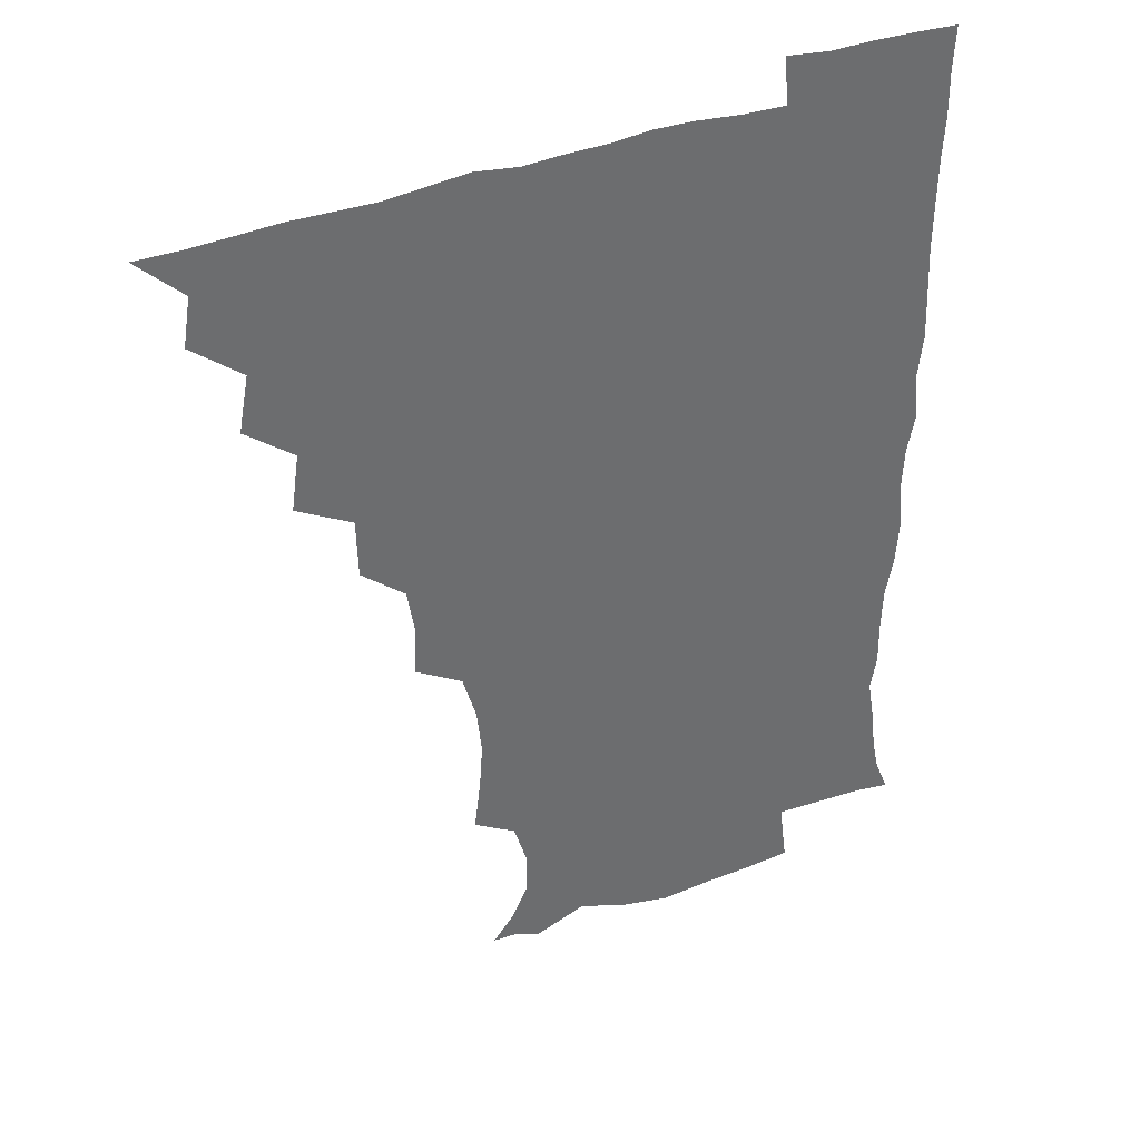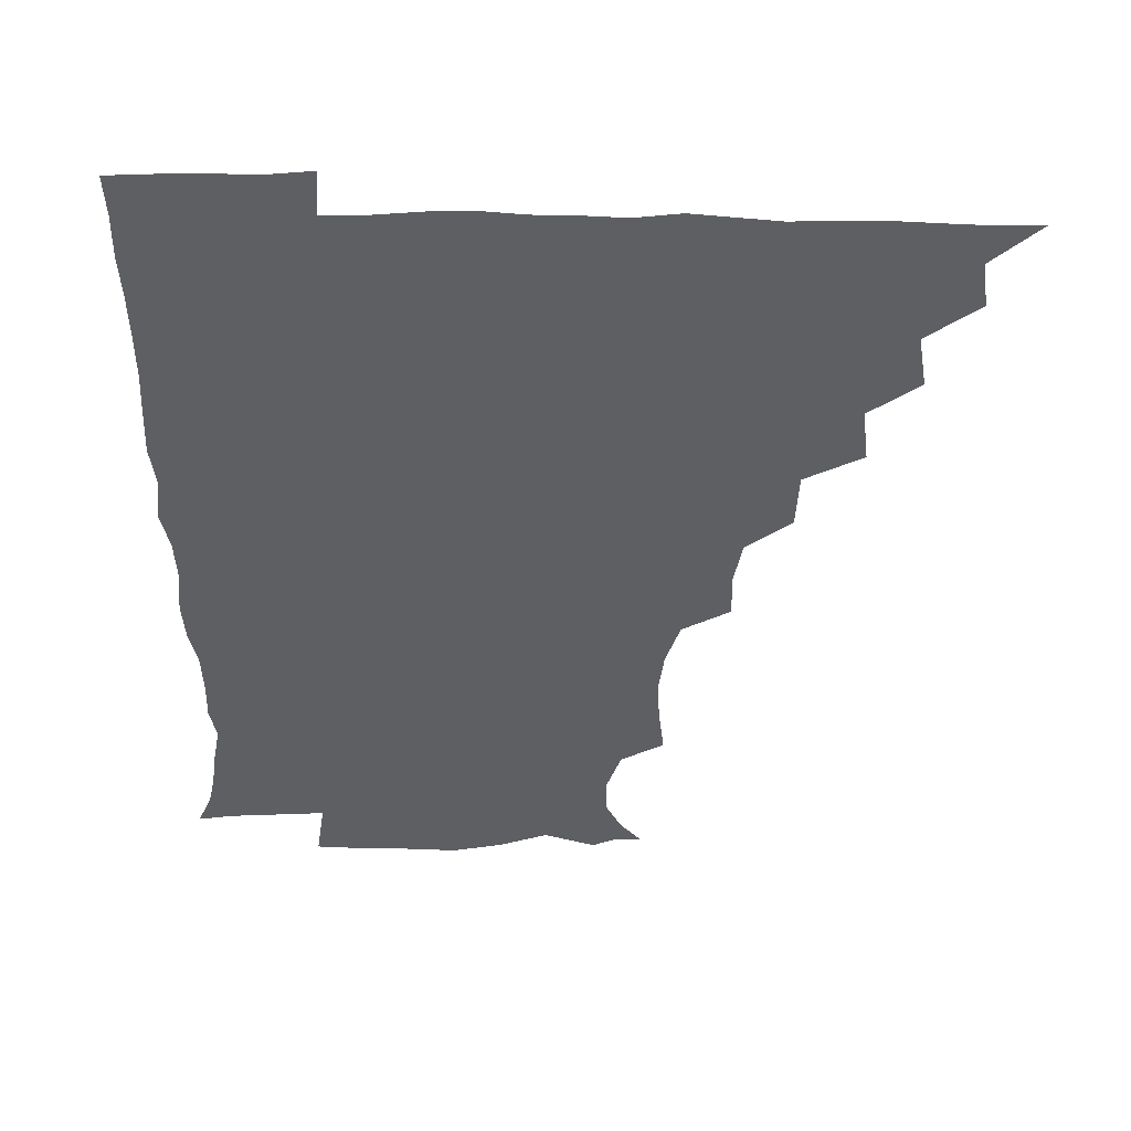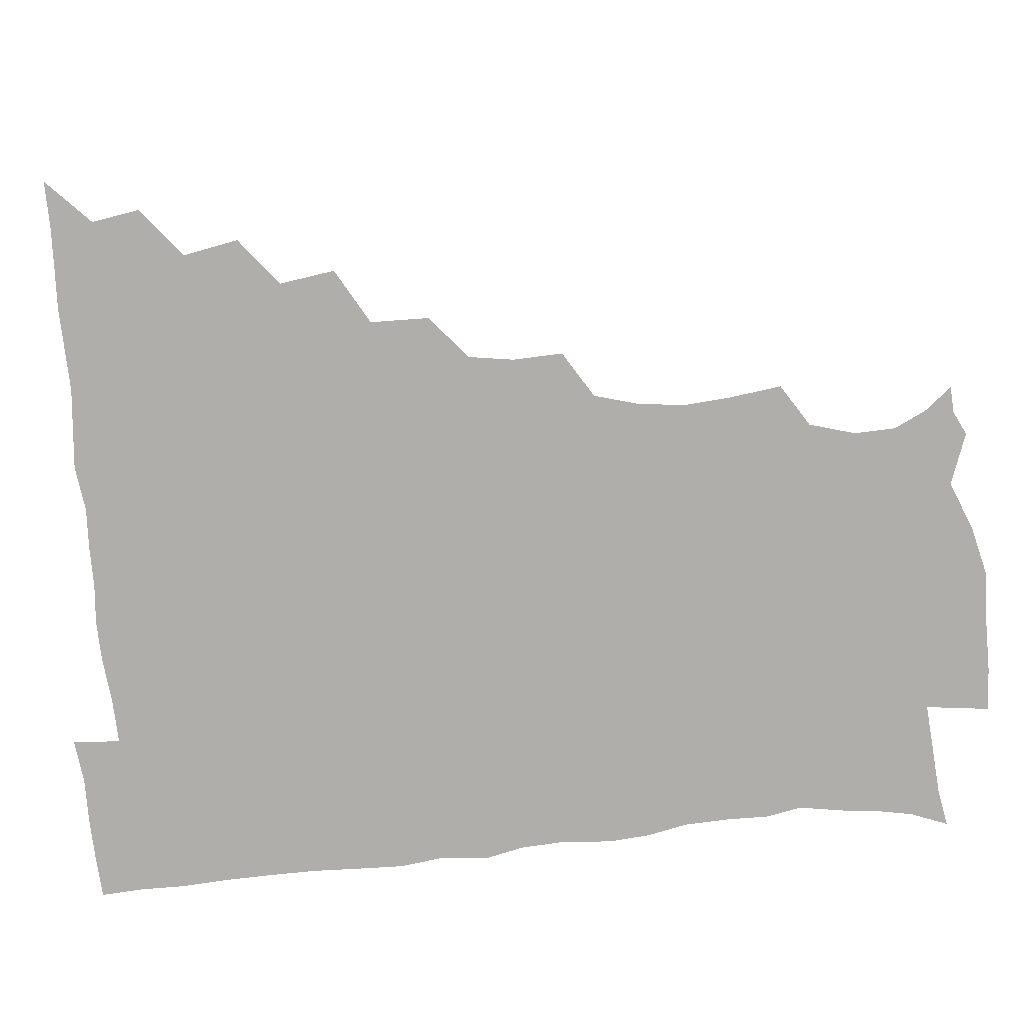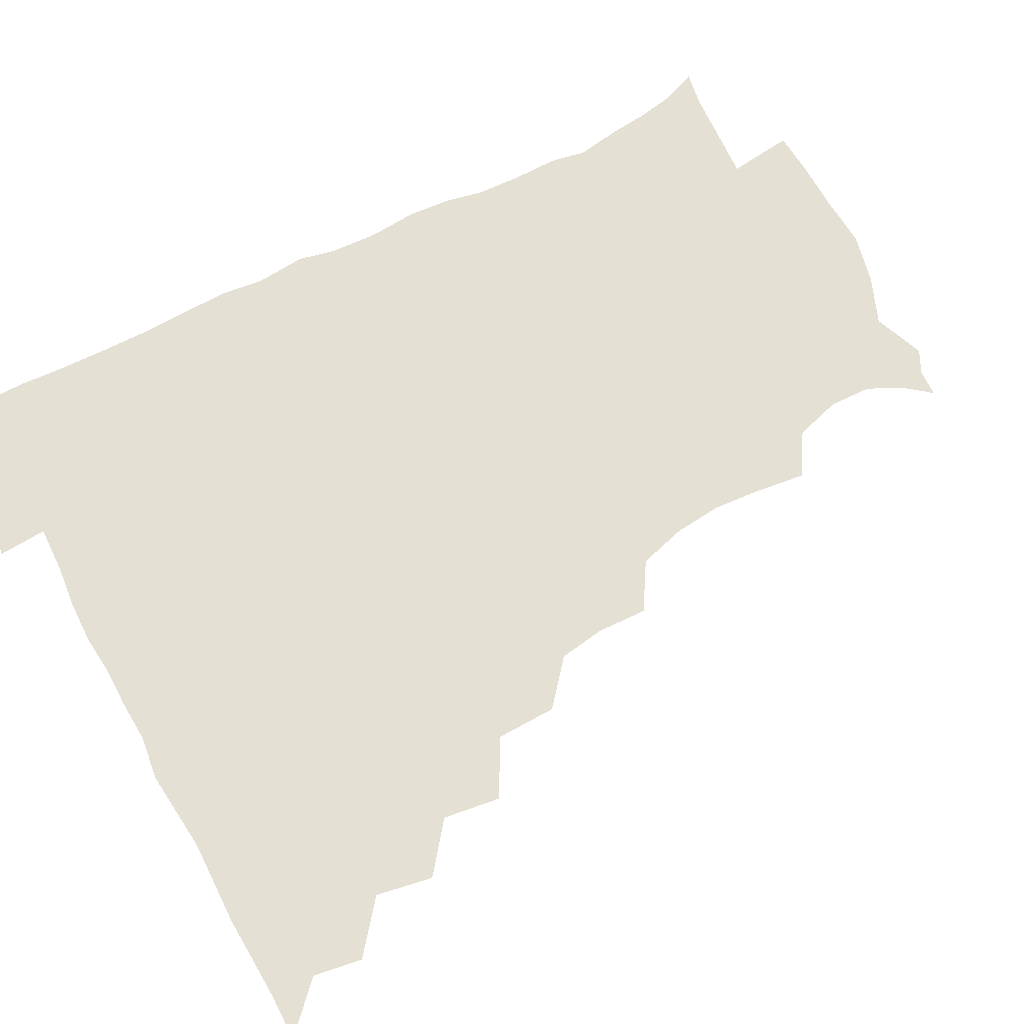
<metadata>
{"format":"obj","ext":"obj","renderer":"f3d","projection":"perspective","resolution":1024,"background":"white","views":[{"elev":38.1,"azim":-25.7,"up":"+Y"},{"elev":-39.7,"azim":179.1,"up":"+Z"},{"elev":-77.9,"azim":-84.5,"up":"+Z"},{"elev":66.0,"azim":-117.9,"up":"+Z"}]}
</metadata>
<code>
v 450.9 495.6 0
v 464.1 463.2 0
v 466.8 480.2 0
v 466.8 495.4 0
v 478.2 429.3 0
v 481.8 448.9 0
v 482.1 465.1 0
v 482.3 480.3 0
v 481.7 496 0
v 492.5 395.9 0
v 495.2 415.9 0
v 497.2 434.4 0
v 498 450.4 0
v 498 465.7 0
v 497.1 480.8 0
v 496.4 496.7 0
v 512.7 363.9 0
v 512.2 384.8 0
v 512.8 404.2 0
v 513.8 421.8 0
v 514.2 437.3 0
v 513.3 451.3 0
v 512.7 465.9 0
v 512.2 480.7 0
v 511.5 496.3 0
v 530.2 316.9 0
v 530.8 334.6 0
v 528.3 350.7 0
v 529.6 374.2 0
v 528.8 390.7 0
v 528.1 406.3 0
v 527.6 421 0
v 528 436.5 0
v 528 451.3 0
v 527.6 465.9 0
v 527 480.8 0
v 526.5 496 0
v 549.9 238.8 0
v 552.1 257.2 0
v 553.3 273.2 0
v 551.6 290 0
v 546.8 306.7 0
v 545.6 325.3 0
v 545.2 343.3 0
v 544.6 360.6 0
v 543.4 375.9 0
v 543.9 393.2 0
v 543.7 408.1 0
v 543.8 422.9 0
v 543.3 437 0
v 543.8 451.4 0
v 542.4 466.2 0
v 541.7 481.1 0
v 541.1 497.3 0
v 556 177.2 0
v 563.7 186.6 0
v 569.3 198.4 0
v 569.7 213.1 0
v 564.9 229.4 0
v 564.7 249.7 0
v 565.1 266.1 0
v 564.7 282.4 0
v 562.5 297.5 0
v 560.1 312.8 0
v 559.7 330.5 0
v 559.1 346.4 0
v 559.1 363.8 0
v 558.3 378 0
v 557.9 393 0
v 558.5 408.9 0
v 558.3 423.3 0
v 558.5 437.6 0
v 557.8 451.8 0
v 557 466.5 0
v 556.4 481.4 0
v 555.3 498.7 0
v 565.5 176.7 0
v 575.5 190.1 0
v 580.2 207 0
v 579.6 223.3 0
v 578.2 239.9 0
v 577.3 254.4 0
v 577.5 270.8 0
v 577.1 288 0
v 575.9 303.5 0
v 574.3 316.8 0
v 573.5 332.6 0
v 573.8 349.9 0
v 573.1 364.2 0
v 573.2 380.2 0
v 573.2 394.9 0
v 573.1 409.3 0
v 573.1 424 0
v 572.9 437.5 0
v 572.6 451.6 0
v 571.9 466.3 0
v 571.2 481.5 0
v 570.9 496.6 0
v 573.8 172.6 0
v 587.6 193.1 0
v 591.7 211.1 0
v 591.9 229.2 0
v 591 244 0
v 590.7 259.9 0
v 591.6 275.1 0
v 590 289.5 0
v 588.8 304.4 0
v 588.7 320.9 0
v 588.4 335.8 0
v 587.9 350.3 0
v 587.6 364.7 0
v 587.2 378.6 0
v 587.3 394.1 0
v 587.4 409.1 0
v 587.3 423 0
v 587.4 437.5 0
v 587.3 451.6 0
v 586.9 466.1 0
v 586.4 480.7 0
v 585.4 497.3 0
v 592.1 179.3 0
v 602.5 197.5 0
v 605.1 214.8 0
v 604.7 229.1 0
v 604 244.4 0
v 603.6 257.9 0
v 603.9 277.7 0
v 603.4 292.2 0
v 603.2 306 0
v 602.5 320.6 0
v 602.1 335.6 0
v 602.1 350.7 0
v 602 365.7 0
v 602.3 381 0
v 601.9 394.5 0
v 602.2 409.9 0
v 602 423.3 0
v 601.9 437.4 0
v 602.1 451.6 0
v 601.8 466.1 0
v 600.9 481.5 0
v 600 497.4 0
v 609.3 172.4 0
v 616 196.5 0
v 617.9 215.1 0
v 618 232.3 0
v 617.7 244.3 0
v 617.4 260.3 0
v 616.9 278.2 0
v 616.8 291.3 0
v 616.7 307.9 0
v 616.8 322.3 0
v 616.2 336.2 0
v 616.5 350.8 0
v 616.3 366.4 0
v 616.3 381.2 0
v 616.4 394.7 0
v 616.4 409.2 0
v 616.8 424 0
v 616.9 437.8 0
v 616.9 451.7 0
v 616.8 465.8 0
v 616 480.5 0
v 614.2 498.7 0
v 627.2 168.1 0
v 630.2 196.6 0
v 631 218.3 0
v 631.3 232.2 0
v 631.3 248 0
v 632 260.8 0
v 630.5 277.3 0
v 630.6 291.5 0
v 630.3 306.9 0
v 630.5 322.5 0
v 630.5 334.4 0
v 630.4 352.3 0
v 630.4 366.5 0
v 630.6 380.3 0
v 630.7 395.2 0
v 630.9 409.6 0
v 631.1 423.9 0
v 631.4 438.1 0
v 631.7 451.9 0
v 631.4 466 0
v 630.4 482 0
v 628.7 498.3 0
v 645.9 169 0
v 645.3 197.5 0
v 644.9 214.6 0
v 644.7 232.3 0
v 644.5 246.3 0
v 644.6 264.9 0
v 644.8 278.2 0
v 644.5 292.2 0
v 644.2 306.7 0
v 643.9 322.7 0
v 644.5 336.2 0
v 644.5 351.9 0
v 644.5 366.1 0
v 644.7 380.4 0
v 644.7 395.7 0
v 645.1 409.8 0
v 645.3 424.4 0
v 645.6 438.1 0
v 646.1 452.2 0
v 646 466.5 0
v 646 481.1 0
v 644.8 496.7 0
v 663.8 169.2 0
v 660.6 195 0
v 658.7 214.4 0
v 658.1 231.4 0
v 658.2 246.7 0
v 658.2 261.7 0
v 657.8 277.8 0
v 658.1 291.9 0
v 658 306.4 0
v 657.9 321.4 0
v 659.1 333.8 0
v 658 351.5 0
v 658.5 365.7 0
v 658.8 379.9 0
v 659.4 394 0
v 659.2 409.6 0
v 659.7 423.6 0
v 660.2 437.4 0
v 660.5 452.8 0
v 660.8 466.7 0
v 661.3 480.8 0
v 660.7 496.2 0
v 659.4 513.1 0
v 679.3 170 0
v 676.4 192.9 0
v 673.6 211.3 0
v 671.9 228.9 0
v 671.3 245 0
v 670.9 261.5 0
v 671 276.6 0
v 671.1 291.6 0
v 671.6 305.7 0
v 672 319.6 0
v 672.3 334.7 0
v 672.1 349.9 0
v 672.7 364.1 0
v 673.3 378.2 0
v 673 394.3 0
v 673.5 408.5 0
v 673.5 423.8 0
v 674.3 437.7 0
v 674.6 452.7 0
v 675.2 466.6 0
v 675.8 480.9 0
v 676.1 495.1 0
v 675.1 511.3 0
v 695.1 191.5 0
v 688.5 209.8 0
v 685.4 227.3 0
v 684.6 242.6 0
v 684.5 257.4 0
v 684.3 273.3 0
v 684.4 288.6 0
v 685 303.1 0
v 685.7 317.6 0
v 686 332.4 0
v 686.4 347 0
v 686.8 362.1 0
v 686.8 377.7 0
v 686.5 393.5 0
v 687.4 407.6 0
v 688 422.2 0
v 688.6 436.7 0
v 688.5 452.6 0
v 689.6 466.5 0
v 690.2 480.8 0
v 690.6 495 0
v 690 511.6 0
v 710.4 190.5 0
v 703.1 207.1 0
v 699.8 222.6 0
v 698.2 237.7 0
v 697.9 252.1 0
v 697.4 268.6 0
v 698.3 282.7 0
v 698.2 298.9 0
v 699.8 312.9 0
v 700.2 328 0
v 699.4 344.5 0
v 701 358.4 0
v 701.4 373.9 0
v 702.3 388.4 0
v 701.6 405.1 0
v 701.9 420.3 0
v 702.4 435.6 0
v 703.5 450.5 0
v 703.5 466.3 0
v 704.8 480.4 0
v 704.8 494.7 0
v 705.1 511.2 0
v 723.2 188.2 0
v 718.1 201.2 0
v 715.7 213.5 0
v 714.2 226.7 0
v 711.4 243 0
v 713.8 255.5 0
v 713.5 271.3 0
v 714.1 287 0
v 716.9 300.8 0
v 718 315.8 0
v 716.5 333.4 0
v 717.2 349.2 0
v 720.2 363.2 0
v 718.5 380.6 0
v 720.3 395.5 0
v 719.7 412.1 0
v 719 429.4 0
v 719.1 446.4 0
v 719.4 463.4 0
v 720.3 479.3 0
v 720.1 495.1 0
v 720.9 510.4 0
f 3 4 1
f 6 7 2
f 2 7 3
f 7 8 3
f 3 8 4
f 8 9 4
f 11 12 5
f 5 12 6
f 12 13 6
f 6 13 7
f 13 14 7
f 7 14 8
f 14 15 8
f 8 15 9
f 15 16 9
f 18 19 10
f 10 19 11
f 19 20 11
f 11 20 12
f 20 21 12
f 12 21 13
f 21 22 13
f 13 22 14
f 22 23 14
f 14 23 15
f 23 24 15
f 15 24 16
f 24 25 16
f 28 29 17
f 17 29 18
f 29 30 18
f 18 30 19
f 30 31 19
f 19 31 20
f 31 32 20
f 20 32 21
f 32 33 21
f 21 33 22
f 33 34 22
f 22 34 23
f 34 35 23
f 23 35 24
f 35 36 24
f 24 36 25
f 36 37 25
f 42 43 26
f 26 43 27
f 43 44 27
f 27 44 28
f 44 45 28
f 28 45 29
f 45 46 29
f 29 46 30
f 46 47 30
f 30 47 31
f 47 48 31
f 31 48 32
f 48 49 32
f 32 49 33
f 49 50 33
f 33 50 34
f 50 51 34
f 34 51 35
f 51 52 35
f 35 52 36
f 52 53 36
f 36 53 37
f 53 54 37
f 59 60 38
f 38 60 39
f 60 61 39
f 39 61 40
f 61 62 40
f 40 62 41
f 62 63 41
f 41 63 42
f 63 64 42
f 42 64 43
f 64 65 43
f 43 65 44
f 65 66 44
f 44 66 45
f 66 67 45
f 45 67 46
f 67 68 46
f 46 68 47
f 68 69 47
f 47 69 48
f 69 70 48
f 48 70 49
f 70 71 49
f 49 71 50
f 71 72 50
f 50 72 51
f 72 73 51
f 51 73 52
f 73 74 52
f 52 74 53
f 74 75 53
f 53 75 54
f 75 76 54
f 55 77 56
f 77 78 56
f 56 78 57
f 78 79 57
f 57 79 58
f 79 80 58
f 58 80 59
f 80 81 59
f 59 81 60
f 81 82 60
f 60 82 61
f 82 83 61
f 61 83 62
f 83 84 62
f 62 84 63
f 84 85 63
f 63 85 64
f 85 86 64
f 64 86 65
f 86 87 65
f 65 87 66
f 87 88 66
f 66 88 67
f 88 89 67
f 67 89 68
f 89 90 68
f 68 90 69
f 90 91 69
f 69 91 70
f 91 92 70
f 70 92 71
f 92 93 71
f 71 93 72
f 93 94 72
f 72 94 73
f 94 95 73
f 73 95 74
f 95 96 74
f 74 96 75
f 96 97 75
f 75 97 76
f 97 98 76
f 77 99 78
f 99 100 78
f 78 100 79
f 100 101 79
f 79 101 80
f 101 102 80
f 80 102 81
f 102 103 81
f 81 103 82
f 103 104 82
f 82 104 83
f 104 105 83
f 83 105 84
f 105 106 84
f 84 106 85
f 106 107 85
f 85 107 86
f 107 108 86
f 86 108 87
f 108 109 87
f 87 109 88
f 109 110 88
f 88 110 89
f 110 111 89
f 89 111 90
f 111 112 90
f 90 112 91
f 112 113 91
f 91 113 92
f 113 114 92
f 92 114 93
f 114 115 93
f 93 115 94
f 115 116 94
f 94 116 95
f 116 117 95
f 95 117 96
f 117 118 96
f 96 118 97
f 118 119 97
f 97 119 98
f 119 120 98
f 99 121 100
f 121 122 100
f 100 122 101
f 122 123 101
f 101 123 102
f 123 124 102
f 102 124 103
f 124 125 103
f 103 125 104
f 125 126 104
f 104 126 105
f 126 127 105
f 105 127 106
f 127 128 106
f 106 128 107
f 128 129 107
f 107 129 108
f 129 130 108
f 108 130 109
f 130 131 109
f 109 131 110
f 131 132 110
f 110 132 111
f 132 133 111
f 111 133 112
f 133 134 112
f 112 134 113
f 134 135 113
f 113 135 114
f 135 136 114
f 114 136 115
f 136 137 115
f 115 137 116
f 137 138 116
f 116 138 117
f 138 139 117
f 117 139 118
f 139 140 118
f 118 140 119
f 140 141 119
f 119 141 120
f 141 142 120
f 121 143 122
f 143 144 122
f 122 144 123
f 144 145 123
f 123 145 124
f 145 146 124
f 124 146 125
f 146 147 125
f 125 147 126
f 147 148 126
f 126 148 127
f 148 149 127
f 127 149 128
f 149 150 128
f 128 150 129
f 150 151 129
f 129 151 130
f 151 152 130
f 130 152 131
f 152 153 131
f 131 153 132
f 153 154 132
f 132 154 133
f 154 155 133
f 133 155 134
f 155 156 134
f 134 156 135
f 156 157 135
f 135 157 136
f 157 158 136
f 136 158 137
f 158 159 137
f 137 159 138
f 159 160 138
f 138 160 139
f 160 161 139
f 139 161 140
f 161 162 140
f 140 162 141
f 162 163 141
f 141 163 142
f 163 164 142
f 143 165 144
f 165 166 144
f 144 166 145
f 166 167 145
f 145 167 146
f 167 168 146
f 146 168 147
f 168 169 147
f 147 169 148
f 169 170 148
f 148 170 149
f 170 171 149
f 149 171 150
f 171 172 150
f 150 172 151
f 172 173 151
f 151 173 152
f 173 174 152
f 152 174 153
f 174 175 153
f 153 175 154
f 175 176 154
f 154 176 155
f 176 177 155
f 155 177 156
f 177 178 156
f 156 178 157
f 178 179 157
f 157 179 158
f 179 180 158
f 158 180 159
f 180 181 159
f 159 181 160
f 181 182 160
f 160 182 161
f 182 183 161
f 161 183 162
f 183 184 162
f 162 184 163
f 184 185 163
f 163 185 164
f 185 186 164
f 165 187 166
f 187 188 166
f 166 188 167
f 188 189 167
f 167 189 168
f 189 190 168
f 168 190 169
f 190 191 169
f 169 191 170
f 191 192 170
f 170 192 171
f 192 193 171
f 171 193 172
f 193 194 172
f 172 194 173
f 194 195 173
f 173 195 174
f 195 196 174
f 174 196 175
f 196 197 175
f 175 197 176
f 197 198 176
f 176 198 177
f 198 199 177
f 177 199 178
f 199 200 178
f 178 200 179
f 200 201 179
f 179 201 180
f 201 202 180
f 180 202 181
f 202 203 181
f 181 203 182
f 203 204 182
f 182 204 183
f 204 205 183
f 183 205 184
f 205 206 184
f 184 206 185
f 206 207 185
f 185 207 186
f 207 208 186
f 187 209 188
f 209 210 188
f 188 210 189
f 210 211 189
f 189 211 190
f 211 212 190
f 190 212 191
f 212 213 191
f 191 213 192
f 213 214 192
f 192 214 193
f 214 215 193
f 193 215 194
f 215 216 194
f 194 216 195
f 216 217 195
f 195 217 196
f 217 218 196
f 196 218 197
f 218 219 197
f 197 219 198
f 219 220 198
f 198 220 199
f 220 221 199
f 199 221 200
f 221 222 200
f 200 222 201
f 222 223 201
f 201 223 202
f 223 224 202
f 202 224 203
f 224 225 203
f 203 225 204
f 225 226 204
f 204 226 205
f 226 227 205
f 205 227 206
f 227 228 206
f 206 228 207
f 228 229 207
f 207 229 208
f 229 230 208
f 209 232 210
f 232 233 210
f 210 233 211
f 233 234 211
f 211 234 212
f 234 235 212
f 212 235 213
f 235 236 213
f 213 236 214
f 236 237 214
f 214 237 215
f 237 238 215
f 215 238 216
f 238 239 216
f 216 239 217
f 239 240 217
f 217 240 218
f 240 241 218
f 218 241 219
f 241 242 219
f 219 242 220
f 242 243 220
f 220 243 221
f 243 244 221
f 221 244 222
f 244 245 222
f 222 245 223
f 245 246 223
f 223 246 224
f 246 247 224
f 224 247 225
f 247 248 225
f 225 248 226
f 248 249 226
f 226 249 227
f 249 250 227
f 227 250 228
f 250 251 228
f 228 251 229
f 251 252 229
f 229 252 230
f 252 253 230
f 230 253 231
f 253 254 231
f 233 255 234
f 255 256 234
f 234 256 235
f 256 257 235
f 235 257 236
f 257 258 236
f 236 258 237
f 258 259 237
f 237 259 238
f 259 260 238
f 238 260 239
f 260 261 239
f 239 261 240
f 261 262 240
f 240 262 241
f 262 263 241
f 241 263 242
f 263 264 242
f 242 264 243
f 264 265 243
f 243 265 244
f 265 266 244
f 244 266 245
f 266 267 245
f 245 267 246
f 267 268 246
f 246 268 247
f 268 269 247
f 247 269 248
f 269 270 248
f 248 270 249
f 270 271 249
f 249 271 250
f 271 272 250
f 250 272 251
f 272 273 251
f 251 273 252
f 273 274 252
f 252 274 253
f 274 275 253
f 253 275 254
f 275 276 254
f 255 277 256
f 277 278 256
f 256 278 257
f 278 279 257
f 257 279 258
f 279 280 258
f 258 280 259
f 280 281 259
f 259 281 260
f 281 282 260
f 260 282 261
f 282 283 261
f 261 283 262
f 283 284 262
f 262 284 263
f 284 285 263
f 263 285 264
f 285 286 264
f 264 286 265
f 286 287 265
f 265 287 266
f 287 288 266
f 266 288 267
f 288 289 267
f 267 289 268
f 289 290 268
f 268 290 269
f 290 291 269
f 269 291 270
f 291 292 270
f 270 292 271
f 292 293 271
f 271 293 272
f 293 294 272
f 272 294 273
f 294 295 273
f 273 295 274
f 295 296 274
f 274 296 275
f 296 297 275
f 275 297 276
f 297 298 276
f 277 299 278
f 299 300 278
f 278 300 279
f 300 301 279
f 279 301 280
f 301 302 280
f 280 302 281
f 302 303 281
f 281 303 282
f 303 304 282
f 282 304 283
f 304 305 283
f 283 305 284
f 305 306 284
f 284 306 285
f 306 307 285
f 285 307 286
f 307 308 286
f 286 308 287
f 308 309 287
f 287 309 288
f 309 310 288
f 288 310 289
f 310 311 289
f 289 311 290
f 311 312 290
f 290 312 291
f 312 313 291
f 291 313 292
f 313 314 292
f 292 314 293
f 314 315 293
f 293 315 294
f 315 316 294
f 294 316 295
f 316 317 295
f 295 317 296
f 317 318 296
f 296 318 297
f 318 319 297
f 297 319 298
f 319 320 298

</code>
